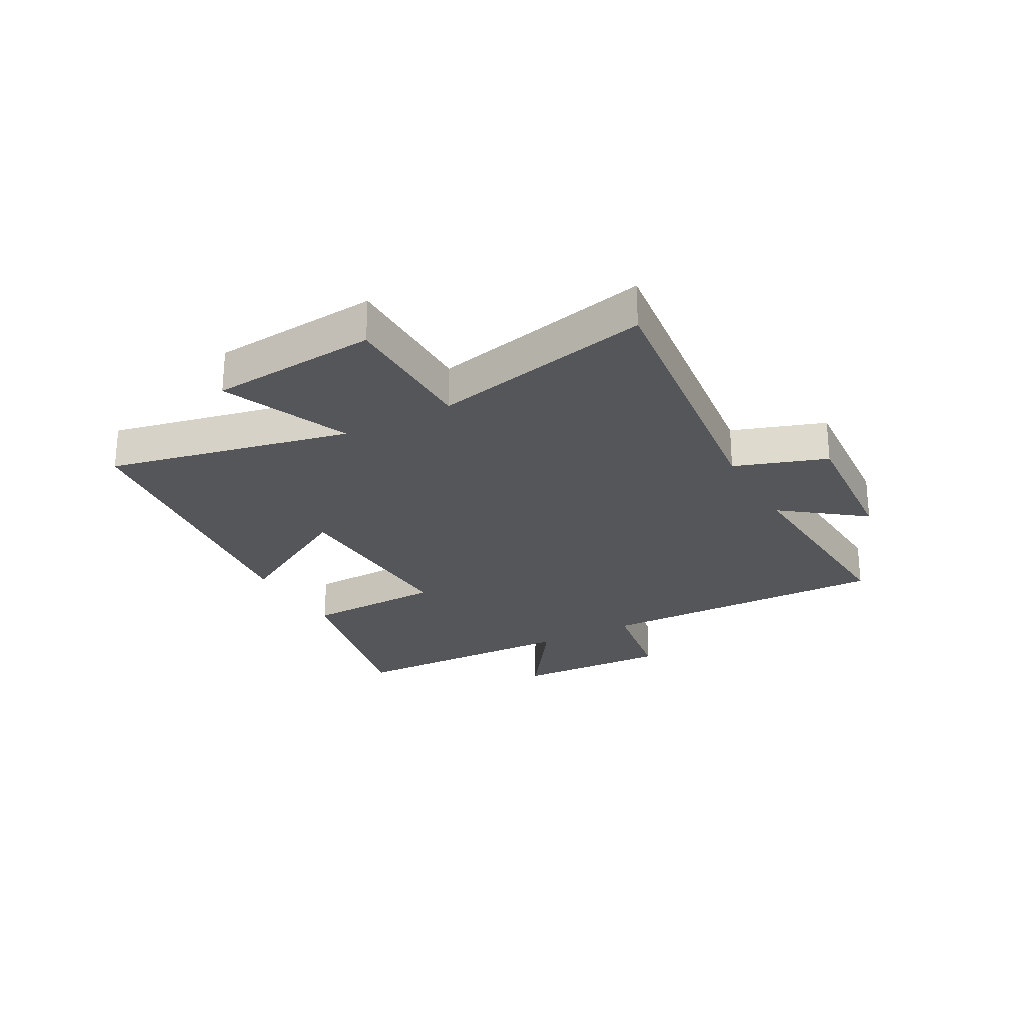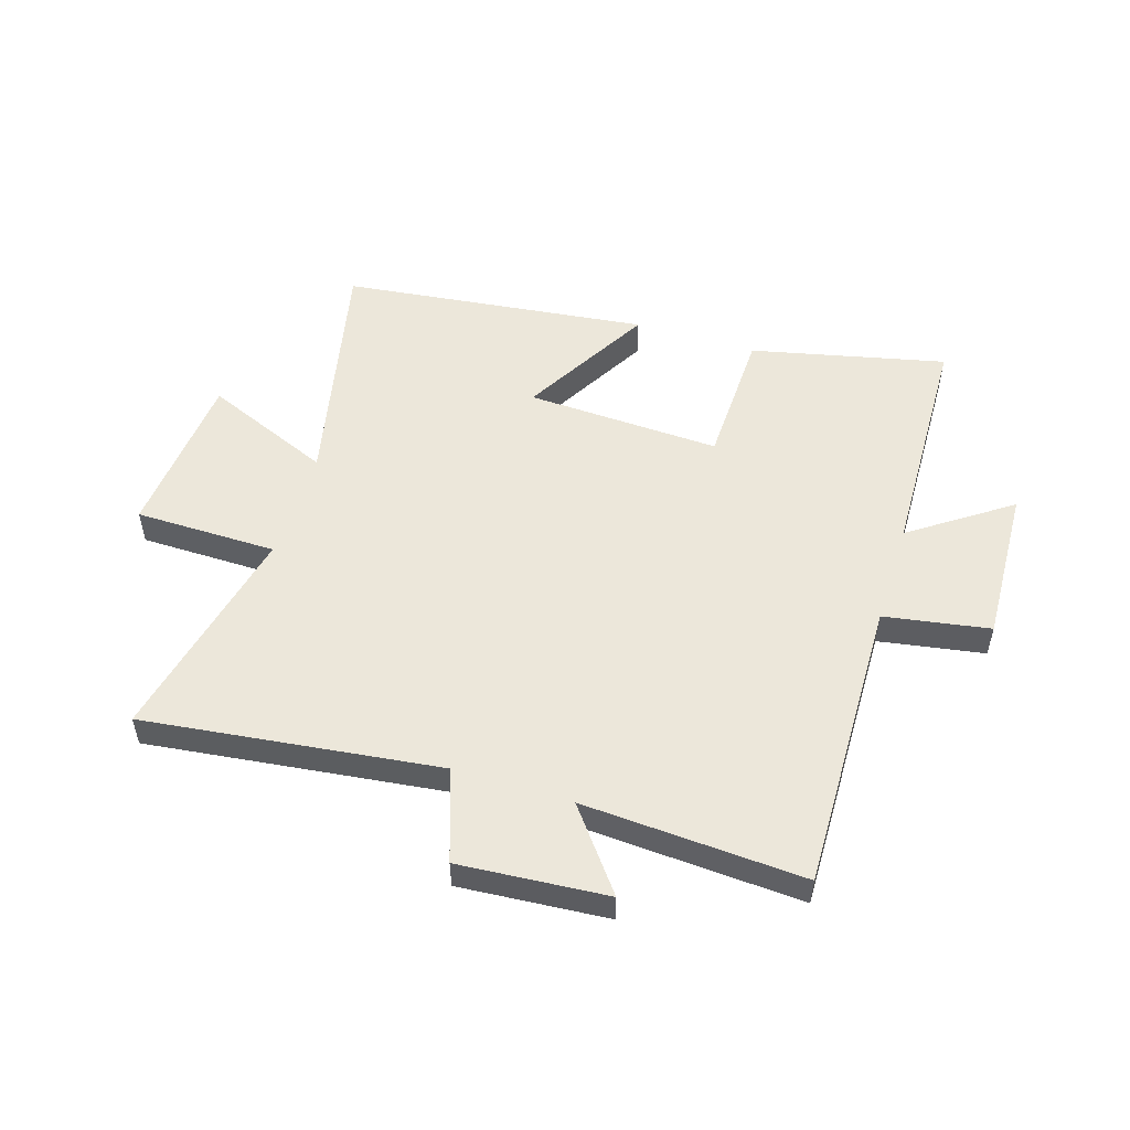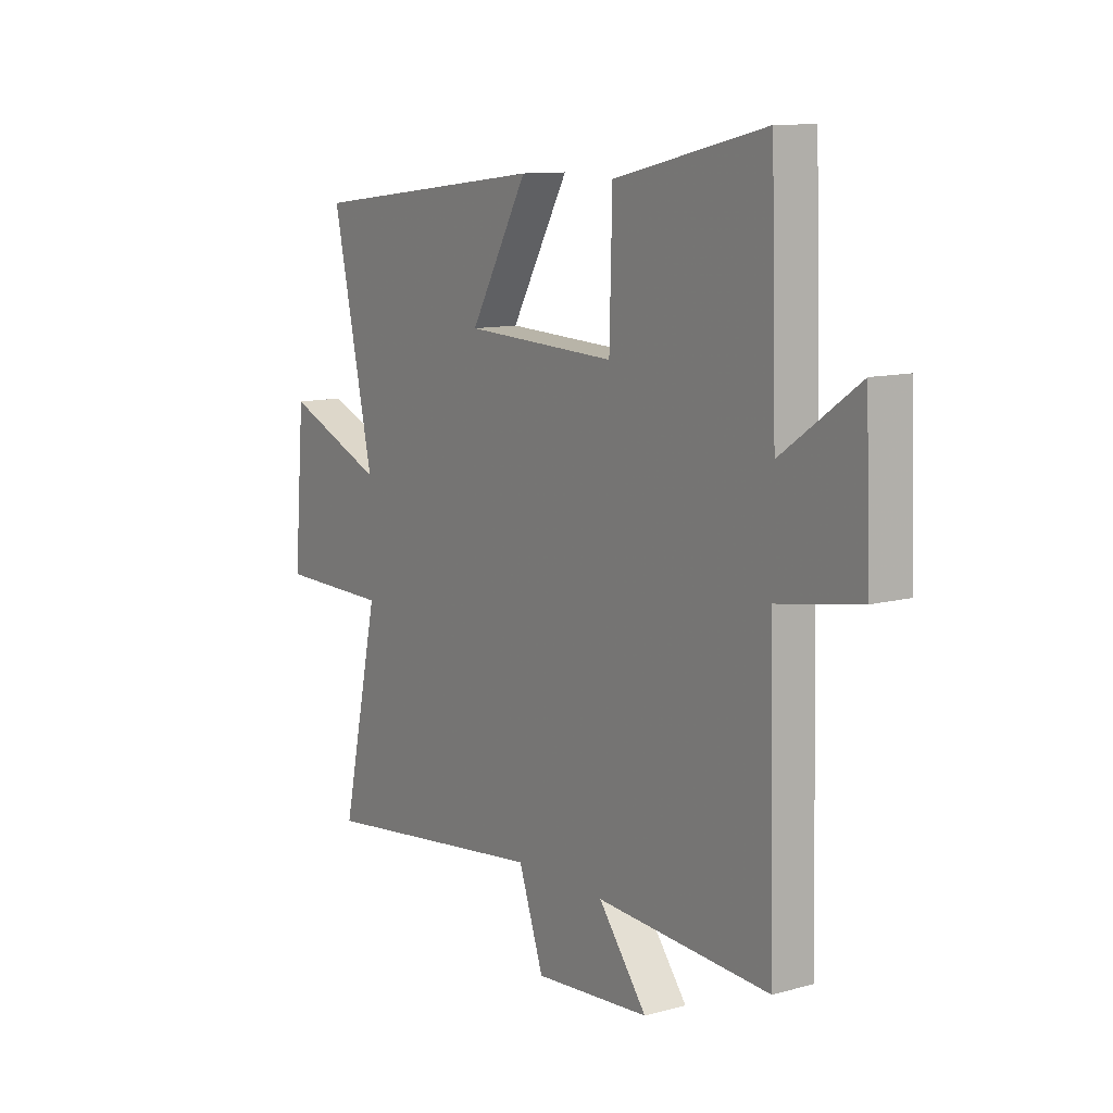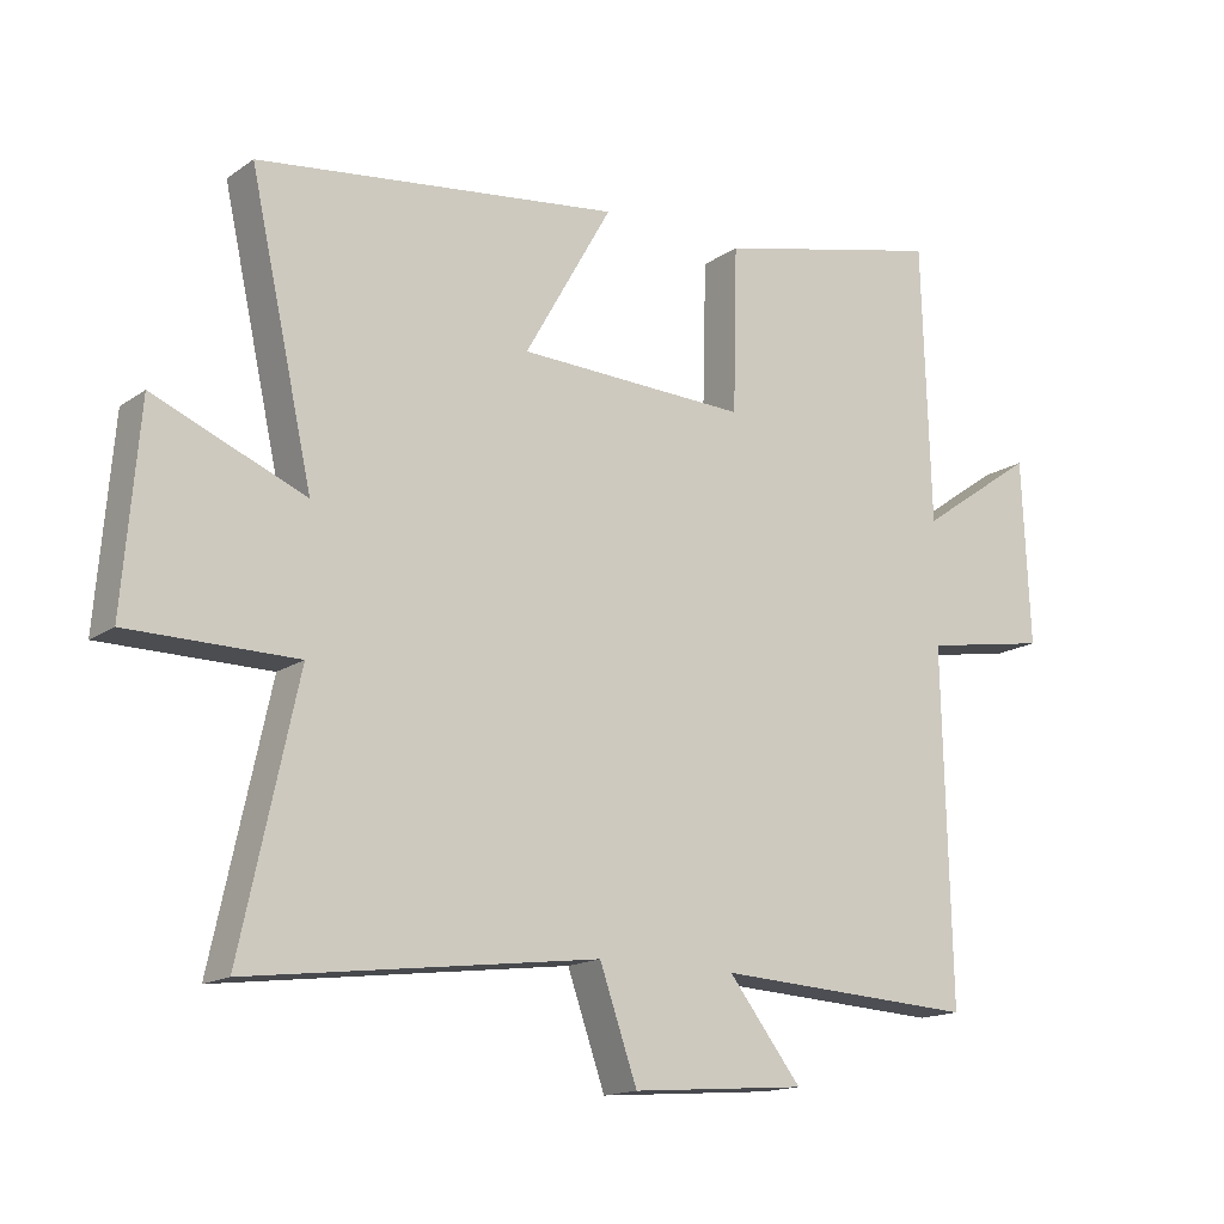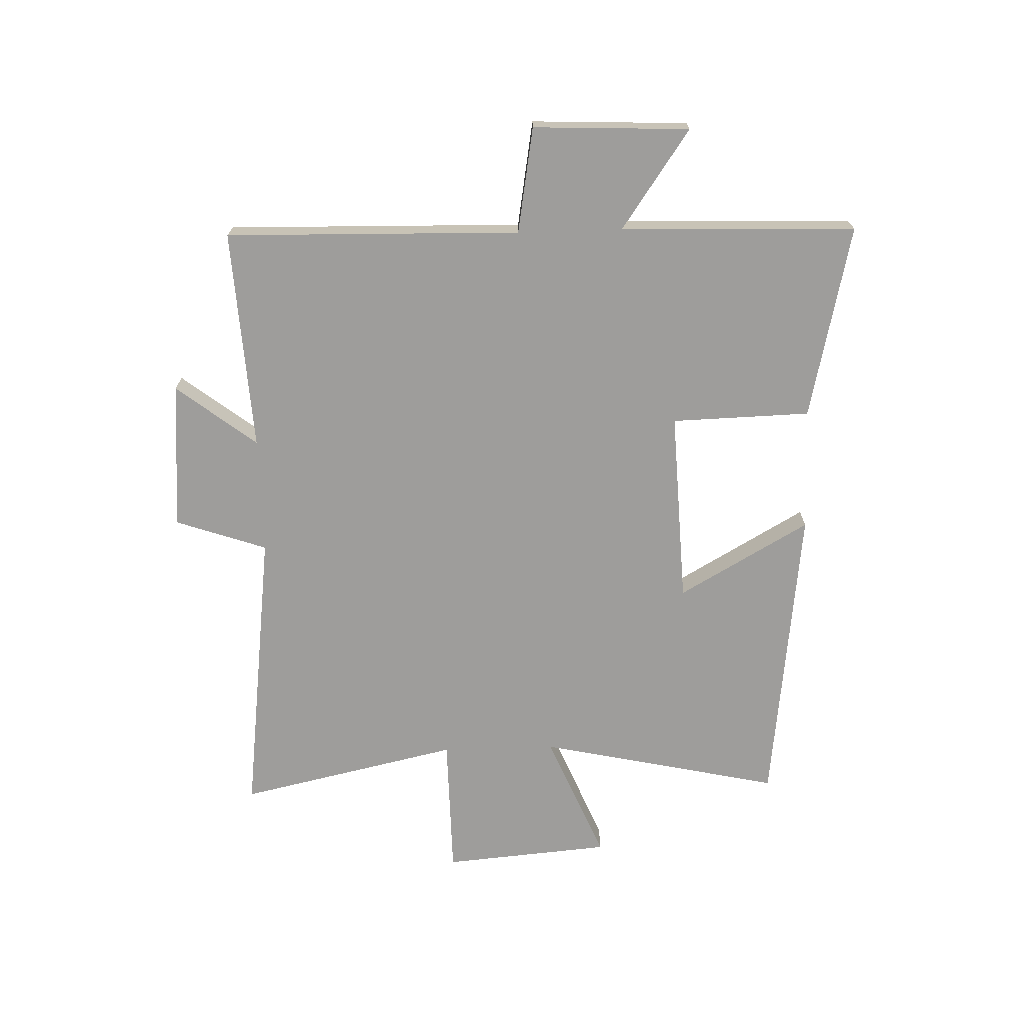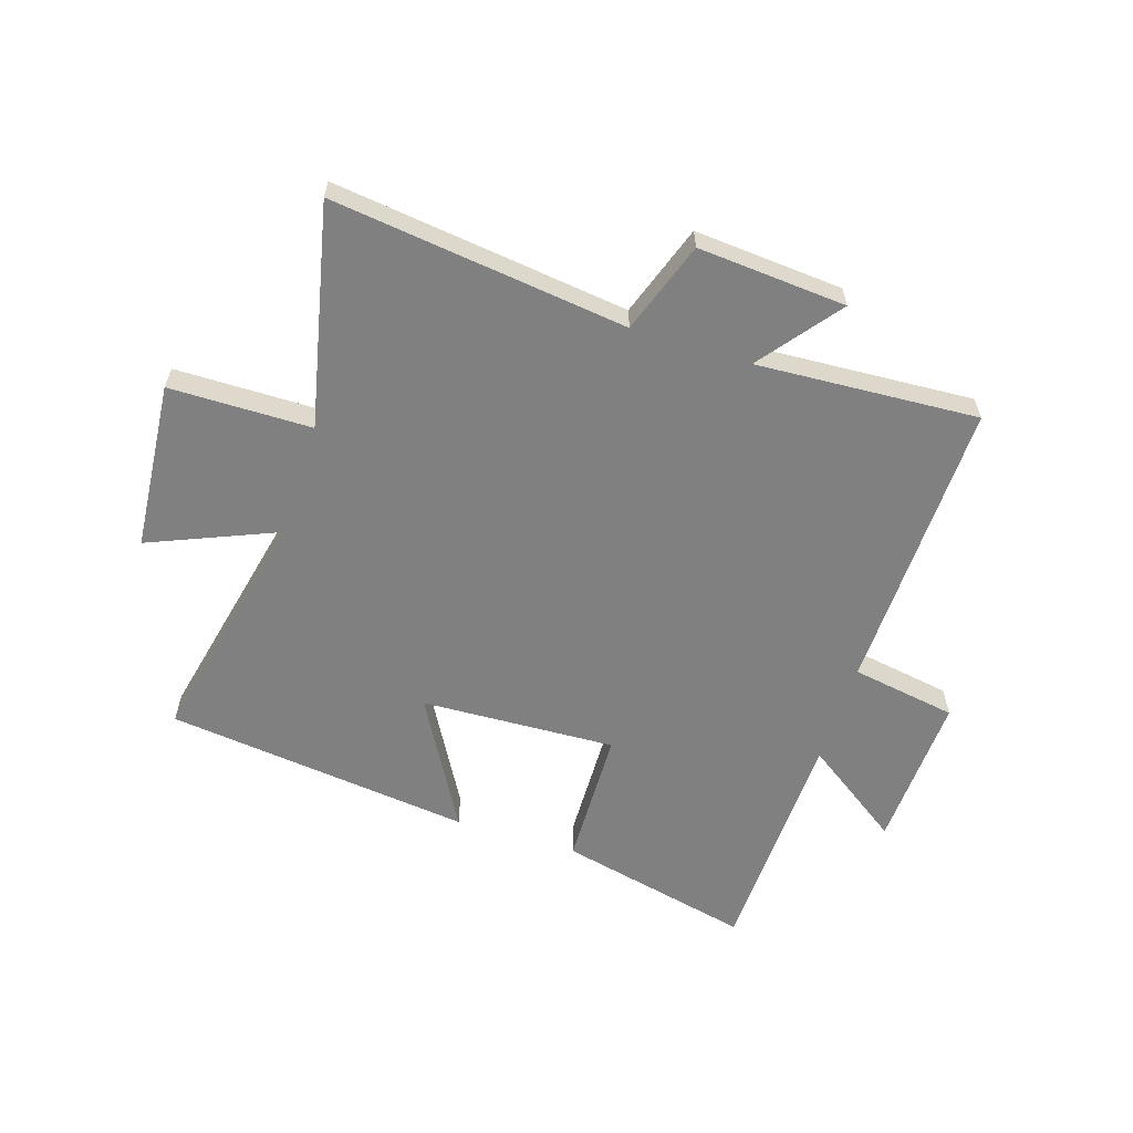
<metadata>
{"format":"obj","ext":"obj","renderer":"f3d","projection":"perspective","resolution":1024,"background":"white","views":[{"elev":-25.3,"azim":119.0,"up":"+Y"},{"elev":52.5,"azim":-162.5,"up":"+Y"},{"elev":10.9,"azim":-124.1,"up":"+Z"},{"elev":-15.5,"azim":144.8,"up":"+Z"},{"elev":-70.5,"azim":-88.1,"up":"+Y"},{"elev":-60.0,"azim":162.4,"up":"+Y"}]}
</metadata>
<code>
v -0.512 0.07 -0.522
v -0.5 0.07 -0.012
v -0.682 0.07 0.019
v -0.67 0.07 0.289
v -0.5 0.07 0.17
v -0.487 0.07 0.577
v -0.152 0.07 0.5
v -0.146 0.07 0.26
v 0.19 0.07 0.274
v 0.062 0.07 0.5
v 0.592 0.07 0.436
v 0.5 0.07 0.018
v 0.721 0.07 0.11
v 0.745 0.07 -0.18
v 0.5 0.07 -0.182
v 0.583 0.07 -0.564
v 0.074 0.07 -0.5
v 0.019 0.07 -0.658
v -0.237 0.07 -0.638
v -0.13 0.07 -0.5
v -0.512 0 -0.522
v -0.5 0 -0.012
v -0.682 0 0.019
v -0.67 0 0.289
v -0.5 0 0.17
v -0.487 0 0.577
v -0.152 0 0.5
v -0.146 0 0.26
v 0.19 0 0.274
v 0.062 0 0.5
v 0.592 0 0.436
v 0.5 0 0.018
v 0.721 0 0.11
v 0.745 0 -0.18
v 0.5 0 -0.182
v 0.583 0 -0.564
v 0.074 0 -0.5
v 0.019 0 -0.658
v -0.237 0 -0.638
v -0.13 0 -0.5
f 17 18 19 20
f 15 16 17
f 15 17 20
f 12 13 14 15
f 12 15 20 1
f 9 10 11 12
f 8 9 12 1
f 5 6 7 8
f 2 3 4 5
f 2 5 8
f 1 2 8
f 40 39 38 37
f 37 36 35
f 40 37 35
f 35 34 33 32
f 21 40 35 32
f 32 31 30 29
f 21 32 29 28
f 28 27 26 25
f 25 24 23 22
f 28 25 22
f 28 22 21
f 1 21 22 2
f 2 22 23 3
f 3 23 24 4
f 4 24 25 5
f 5 25 26 6
f 6 26 27 7
f 7 27 28 8
f 8 28 29 9
f 9 29 30 10
f 10 30 31 11
f 11 31 32 12
f 12 32 33 13
f 13 33 34 14
f 14 34 35 15
f 15 35 36 16
f 16 36 37 17
f 17 37 38 18
f 18 38 39 19
f 19 39 40 20
f 20 40 21 1

</code>
